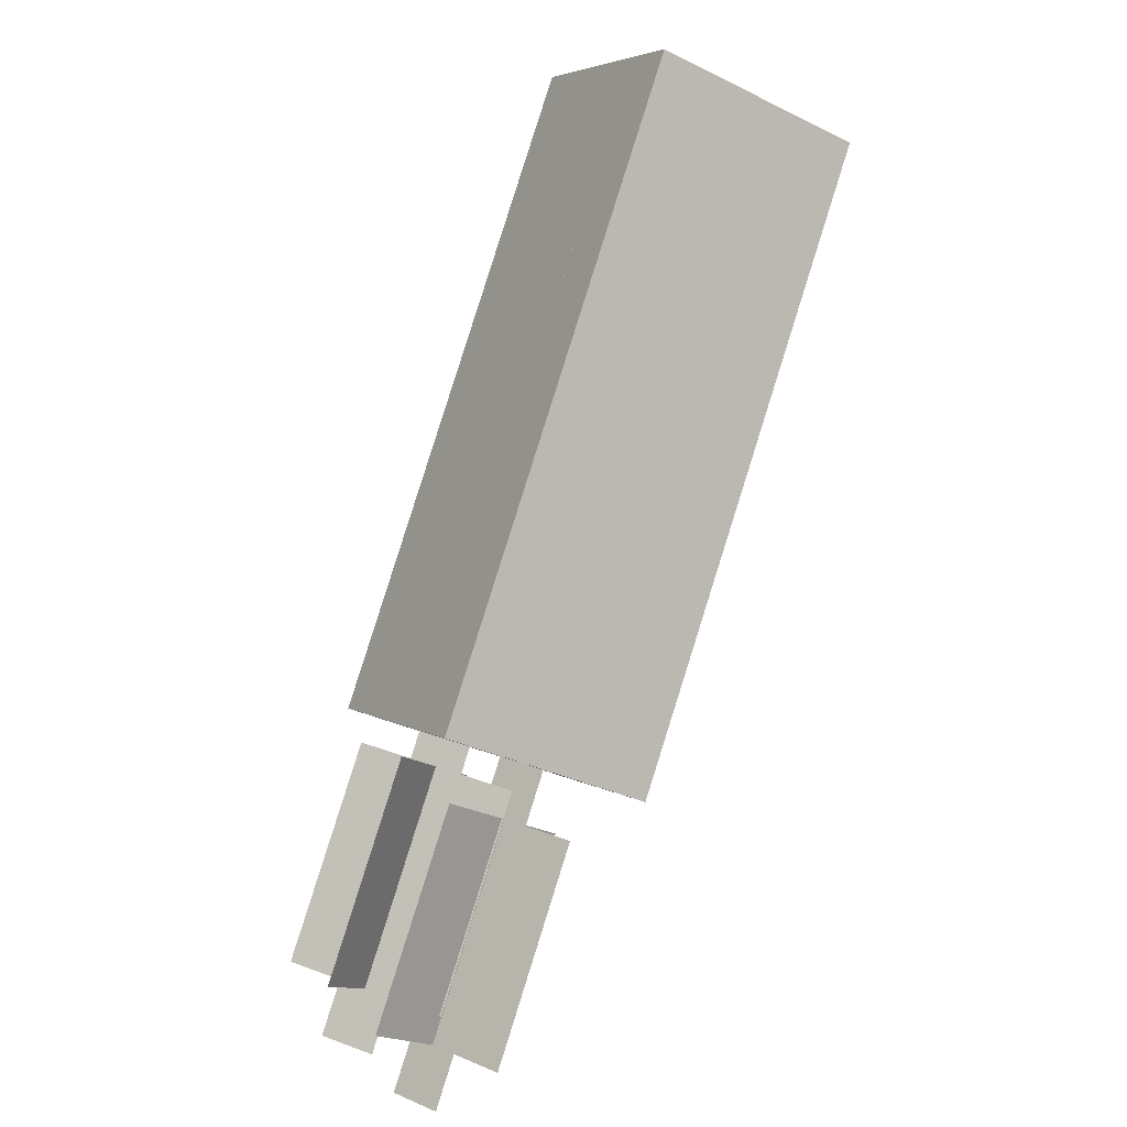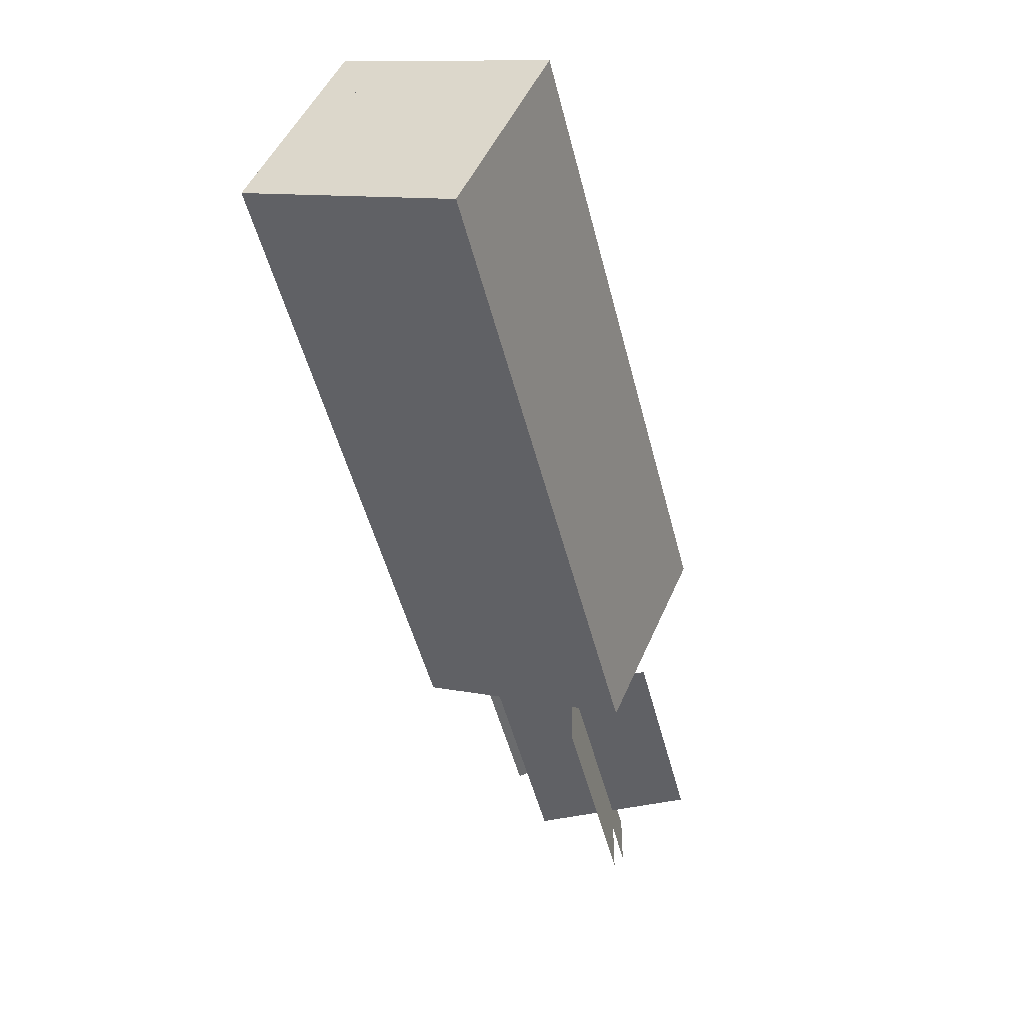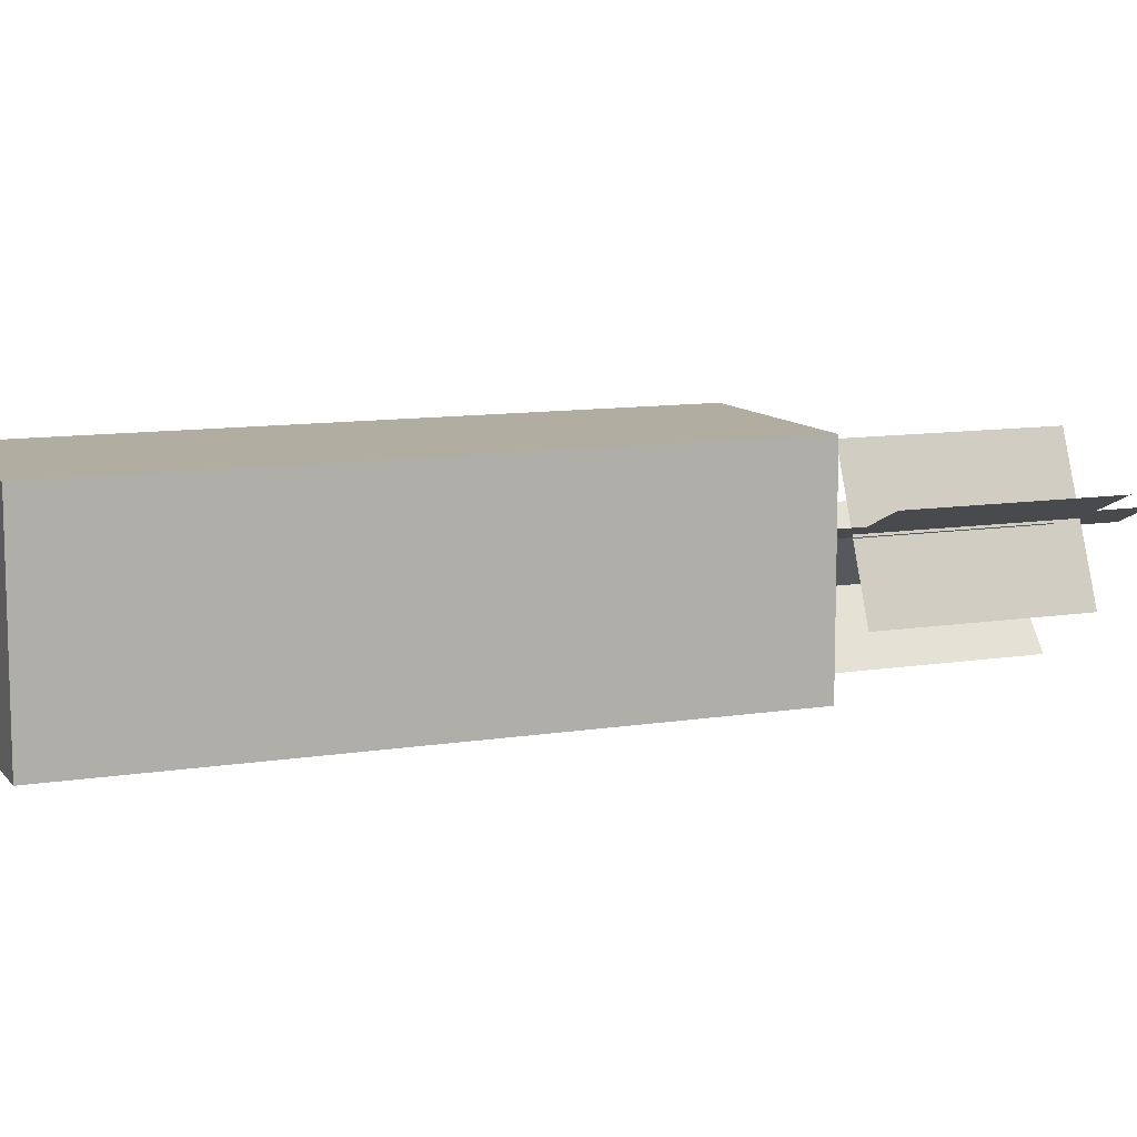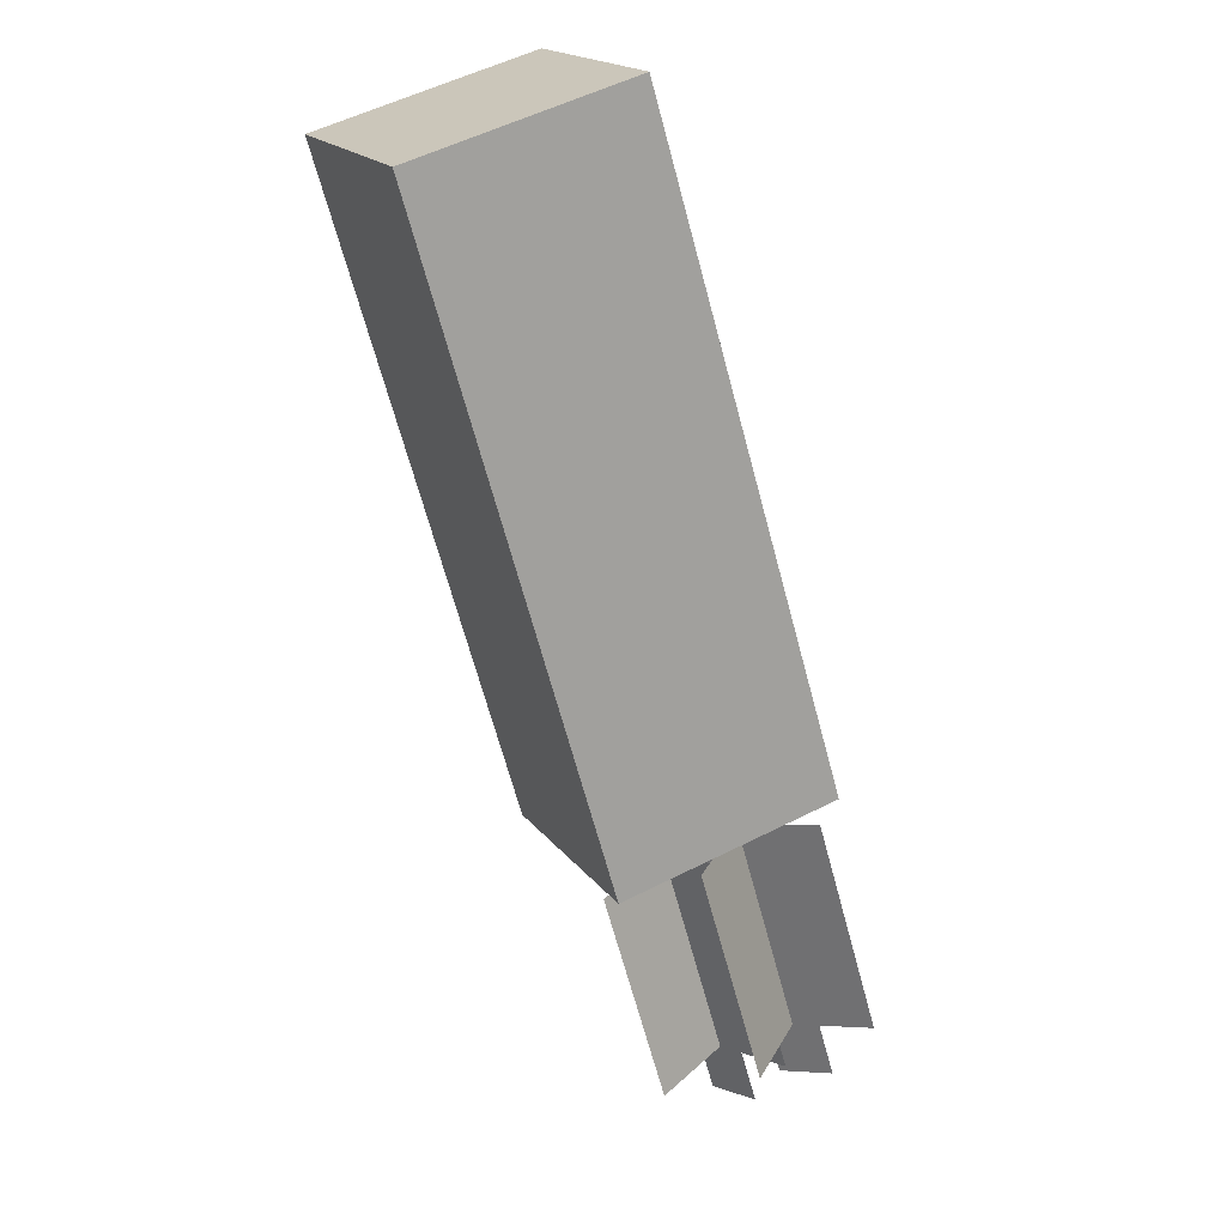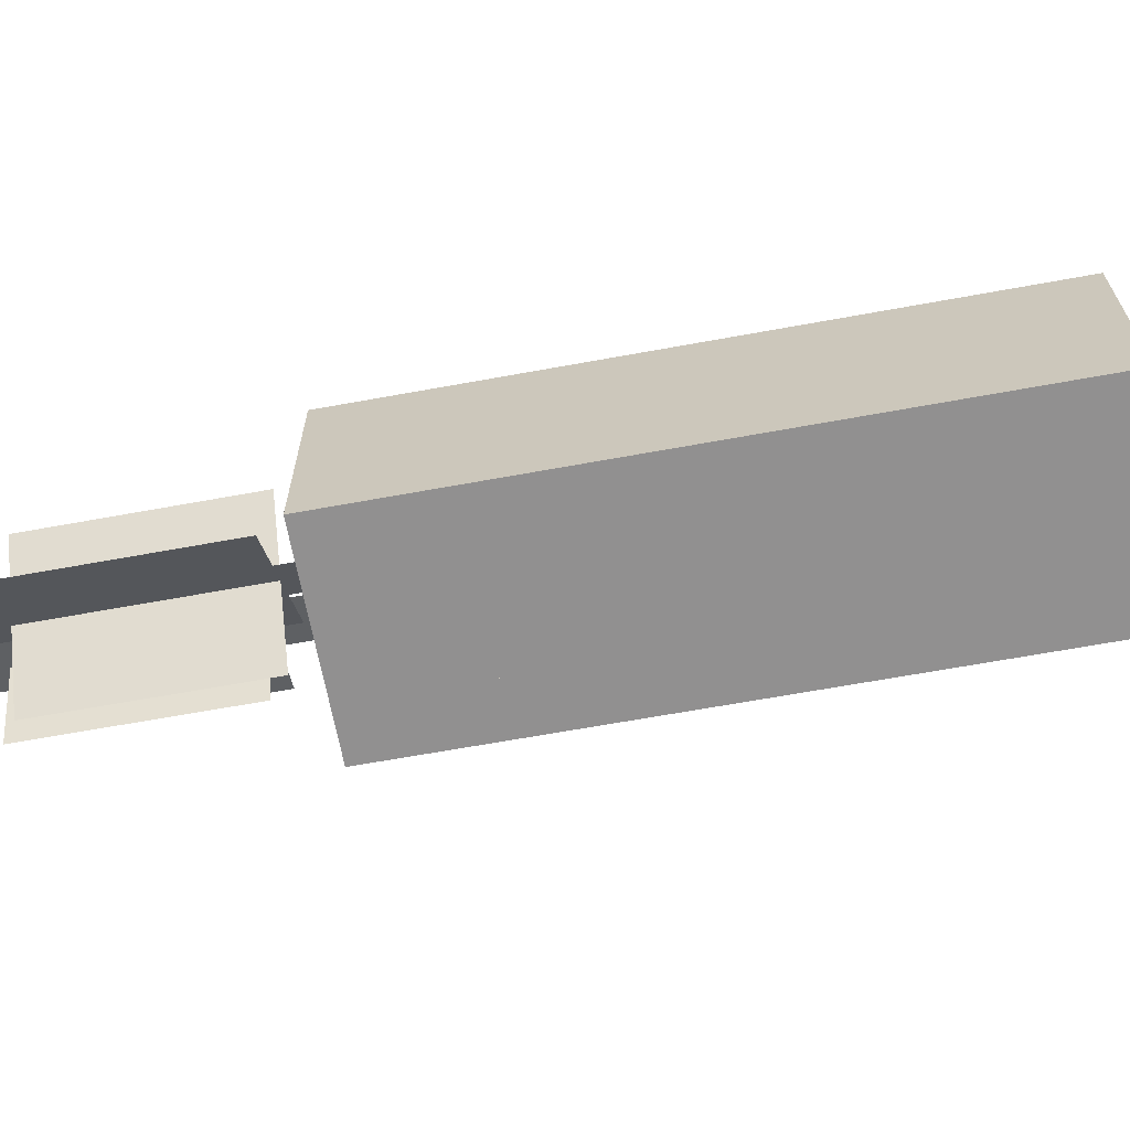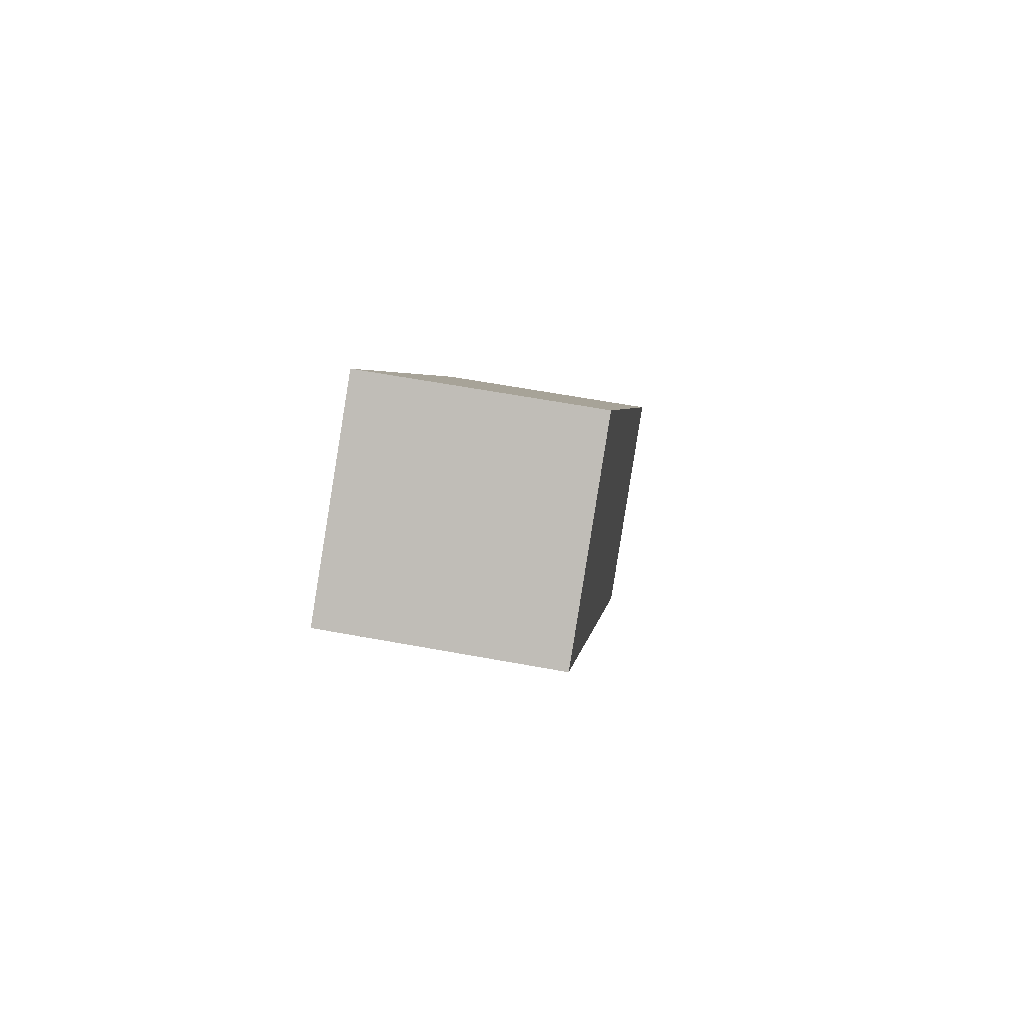
<metadata>
{"format":"obj","ext":"obj","renderer":"f3d","projection":"perspective","resolution":1024,"background":"white","views":[{"elev":-33.2,"azim":-124.0,"up":"+Y"},{"elev":11.5,"azim":-63.5,"up":"+Y"},{"elev":10.4,"azim":-79.8,"up":"+Z"},{"elev":53.5,"azim":61.4,"up":"+Y"},{"elev":-65.8,"azim":132.9,"up":"+Z"},{"elev":61.0,"azim":-79.3,"up":"+Y"}]}
</metadata>
<code>
o lunar_quiver
v 0.133 -1.498 -0.125
v 0.133 -1.498 -0.375
v -0.27 -0.8651 -0.125
v -0.27 -0.8651 -0.375
v 0.1857 -1.464 -0.375
v 0.1857 -1.464 -0.125
v -0.2173 -0.8315 -0.375
v -0.2173 -0.8315 -0.125
v 0.216 -1.519 -0.2224
v 0.216 -1.519 -0.2224
v -0.1869 -0.8863 -0.2224
v -0.1869 -0.8863 -0.2224
v 0.2647 -1.488 -0.2463
v 0.2647 -1.488 -0.2463
v -0.1382 -0.8553 -0.2463
v -0.1382 -0.8553 -0.2463
v 0.3017 -1.761 -0.1985
v 0.3017 -1.761 -0.1985
v 0.1673 -1.55 -0.1985
v 0.1673 -1.55 -0.1985
v 0.4478 -1.668 -0.2703
v 0.4478 -1.668 -0.2703
v 0.3134 -1.457 -0.2703
v 0.3134 -1.457 -0.2703
v 0.405 -1.695 -0.1478
v 0.3444 -1.733 -0.321
v 0.2706 -1.484 -0.1478
v 0.2101 -1.523 -0.321
v 0.3444 -1.733 -0.321
v 0.405 -1.695 -0.1478
v 0.2101 -1.523 -0.321
v 0.2706 -1.484 -0.1478
v 0.3839 -1.782 -0.2224
v 0.3839 -1.782 -0.2224
v 0.3168 -1.677 -0.2224
v 0.3168 -1.677 -0.2224
v 0.4326 -1.751 -0.2463
v 0.4326 -1.751 -0.2463
v 0.3655 -1.646 -0.2463
v 0.3655 -1.646 -0.2463
v 0.3553 -1.69 -0.2366
v 0.3553 -1.69 -0.2366
v 0.221 -1.479 -0.2366
v 0.221 -1.479 -0.2366
v 0.4765 -1.612 -0.3571
v 0.4765 -1.612 -0.3571
v 0.3421 -1.401 -0.3571
v 0.3421 -1.401 -0.3571
v 0.4667 -1.619 -0.2251
v 0.3651 -1.683 -0.3687
v 0.3324 -1.408 -0.2251
v 0.2307 -1.472 -0.3687
v 0.3651 -1.683 -0.3687
v 0.4667 -1.619 -0.2251
v 0.2307 -1.472 -0.3687
v 0.3324 -1.408 -0.2251
v 0.4293 -1.716 -0.2768
v 0.4293 -1.716 -0.2768
v 0.3621 -1.611 -0.2768
v 0.3621 -1.611 -0.2768
v 0.4697 -1.691 -0.317
v 0.4697 -1.691 -0.317
v 0.4025 -1.585 -0.317
v 0.4025 -1.585 -0.317
v 0.2614 -1.453 -0.2768
v 0.2614 -1.453 -0.2768
v -0.1416 -0.8204 -0.2768
v -0.1416 -0.8204 -0.2768
v 0.3018 -1.427 -0.317
v 0.3018 -1.427 -0.317
v -0.1012 -0.7947 -0.317
v -0.1012 -0.7947 -0.317
v 0.2911 -1.397 -0.125
v 0.2911 -1.397 -0.375
v -0.1118 -0.7644 -0.125
v -0.1118 -0.7644 -0.375
v 0.3438 -1.363 -0.375
v 0.3438 -1.363 -0.125
v -0.05912 -0.7308 -0.375
v -0.05912 -0.7308 -0.125
v 0.1857 -1.464 -0.125
v 0.1857 -1.464 -0.1875
v -0.2173 -0.8315 -0.125
v -0.2173 -0.8315 -0.1875
v 0.2911 -1.397 -0.1875
v 0.2911 -1.397 -0.125
v -0.1118 -0.7644 -0.1875
v -0.1118 -0.7644 -0.125
v 0.1857 -1.464 -0.3125
v 0.1857 -1.464 -0.375
v -0.2173 -0.8315 -0.3125
v -0.2173 -0.8315 -0.375
v 0.2911 -1.397 -0.375
v 0.2911 -1.397 -0.3125
v -0.1118 -0.7644 -0.375
v -0.1118 -0.7644 -0.3125
v -0.1837 -0.8843 -0.1875
v -0.1837 -0.8843 -0.3125
v -0.2173 -0.8315 -0.1875
v -0.2173 -0.8315 -0.3125
v -0.07826 -0.8171 -0.3125
v -0.07826 -0.8171 -0.1875
v -0.1118 -0.7644 -0.3125
v -0.1118 -0.7644 -0.1875
f 7 2 4
f 4 1 3
f 3 6 8
f 8 5 7
f 1 5 6
f 4 8 7
f 15 10 12
f 11 10 9
f 16 9 14
f 15 14 13
f 14 10 13
f 15 11 16
f 20 21 18
f 19 18 17
f 19 22 24
f 23 22 21
f 22 18 21
f 23 19 24
f 28 29 26
f 28 25 27
f 32 25 30
f 32 29 31
f 30 26 29
f 31 27 32
f 39 34 36
f 35 34 33
f 35 38 40
f 39 38 37
f 38 34 37
f 39 35 40
f 47 42 44
f 43 42 41
f 43 46 48
f 47 46 45
f 46 42 45
f 47 43 48
f 52 53 50
f 51 50 49
f 56 49 54
f 56 53 55
f 54 50 53
f 55 51 56
f 60 61 58
f 59 58 57
f 59 62 64
f 63 62 61
f 62 58 61
f 63 59 64
f 71 66 68
f 67 66 65
f 67 70 72
f 71 70 69
f 70 66 69
f 71 67 72
f 79 74 76
f 76 73 75
f 75 78 80
f 80 77 79
f 73 77 78
f 76 80 79
f 87 82 84
f 84 81 83
f 88 81 86
f 88 85 87
f 81 85 86
f 84 88 87
f 95 90 92
f 92 89 91
f 96 89 94
f 96 93 95
f 89 93 94
f 92 96 95
f 103 98 100
f 100 97 99
f 99 102 104
f 104 101 103
f 97 101 102
f 100 104 103
f 7 5 2
f 4 2 1
f 3 1 6
f 8 6 5
f 1 2 5
f 4 3 8
f 15 13 10
f 11 12 10
f 16 11 9
f 15 16 14
f 14 9 10
f 15 12 11
f 20 23 21
f 19 20 18
f 19 17 22
f 23 24 22
f 22 17 18
f 23 20 19
f 28 31 29
f 28 26 25
f 32 27 25
f 32 30 29
f 30 25 26
f 31 28 27
f 39 37 34
f 35 36 34
f 35 33 38
f 39 40 38
f 38 33 34
f 39 36 35
f 47 45 42
f 43 44 42
f 43 41 46
f 47 48 46
f 46 41 42
f 47 44 43
f 52 55 53
f 51 52 50
f 56 51 49
f 56 54 53
f 54 49 50
f 55 52 51
f 60 63 61
f 59 60 58
f 59 57 62
f 63 64 62
f 62 57 58
f 63 60 59
f 71 69 66
f 67 68 66
f 67 65 70
f 71 72 70
f 70 65 66
f 71 68 67
f 79 77 74
f 76 74 73
f 75 73 78
f 80 78 77
f 73 74 77
f 76 75 80
f 87 85 82
f 84 82 81
f 88 83 81
f 88 86 85
f 81 82 85
f 84 83 88
f 95 93 90
f 92 90 89
f 96 91 89
f 96 94 93
f 89 90 93
f 92 91 96
f 103 101 98
f 100 98 97
f 99 97 102
f 104 102 101
f 97 98 101
f 100 99 104

</code>
